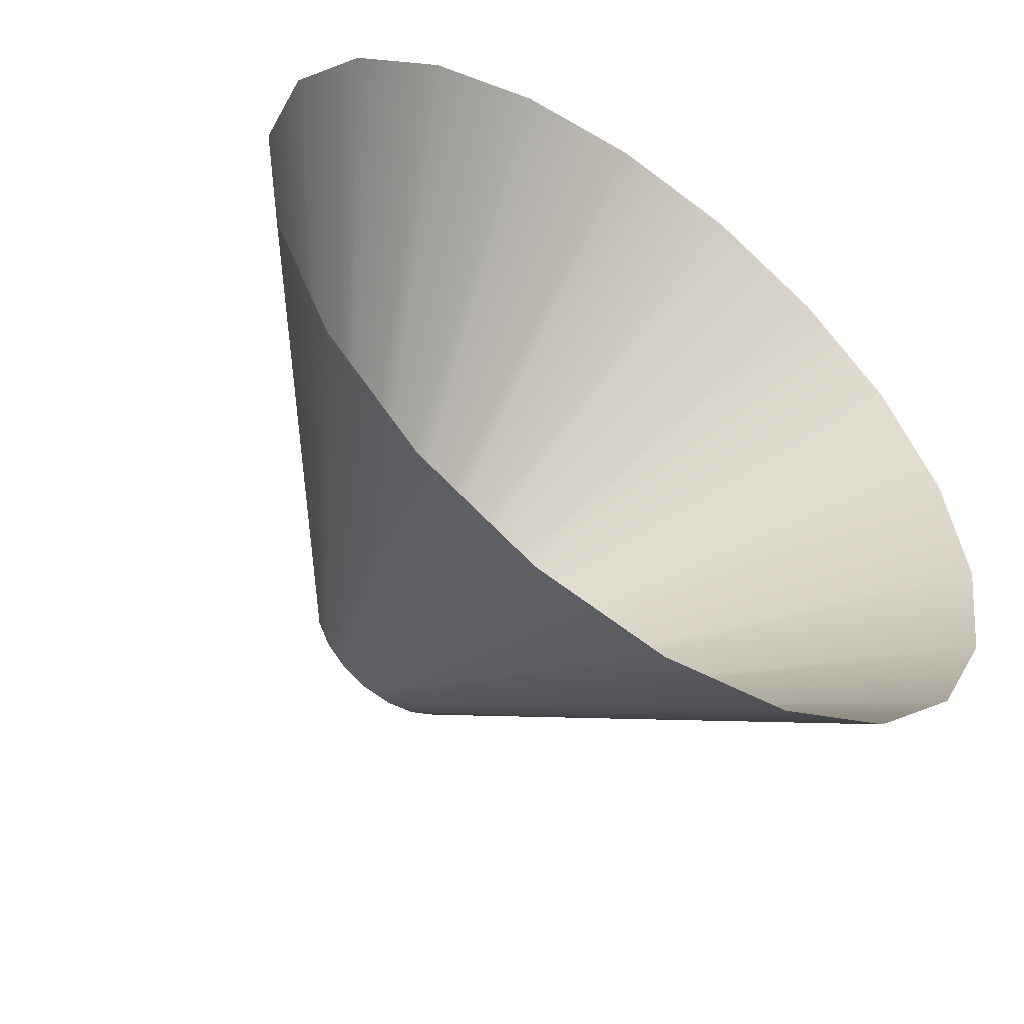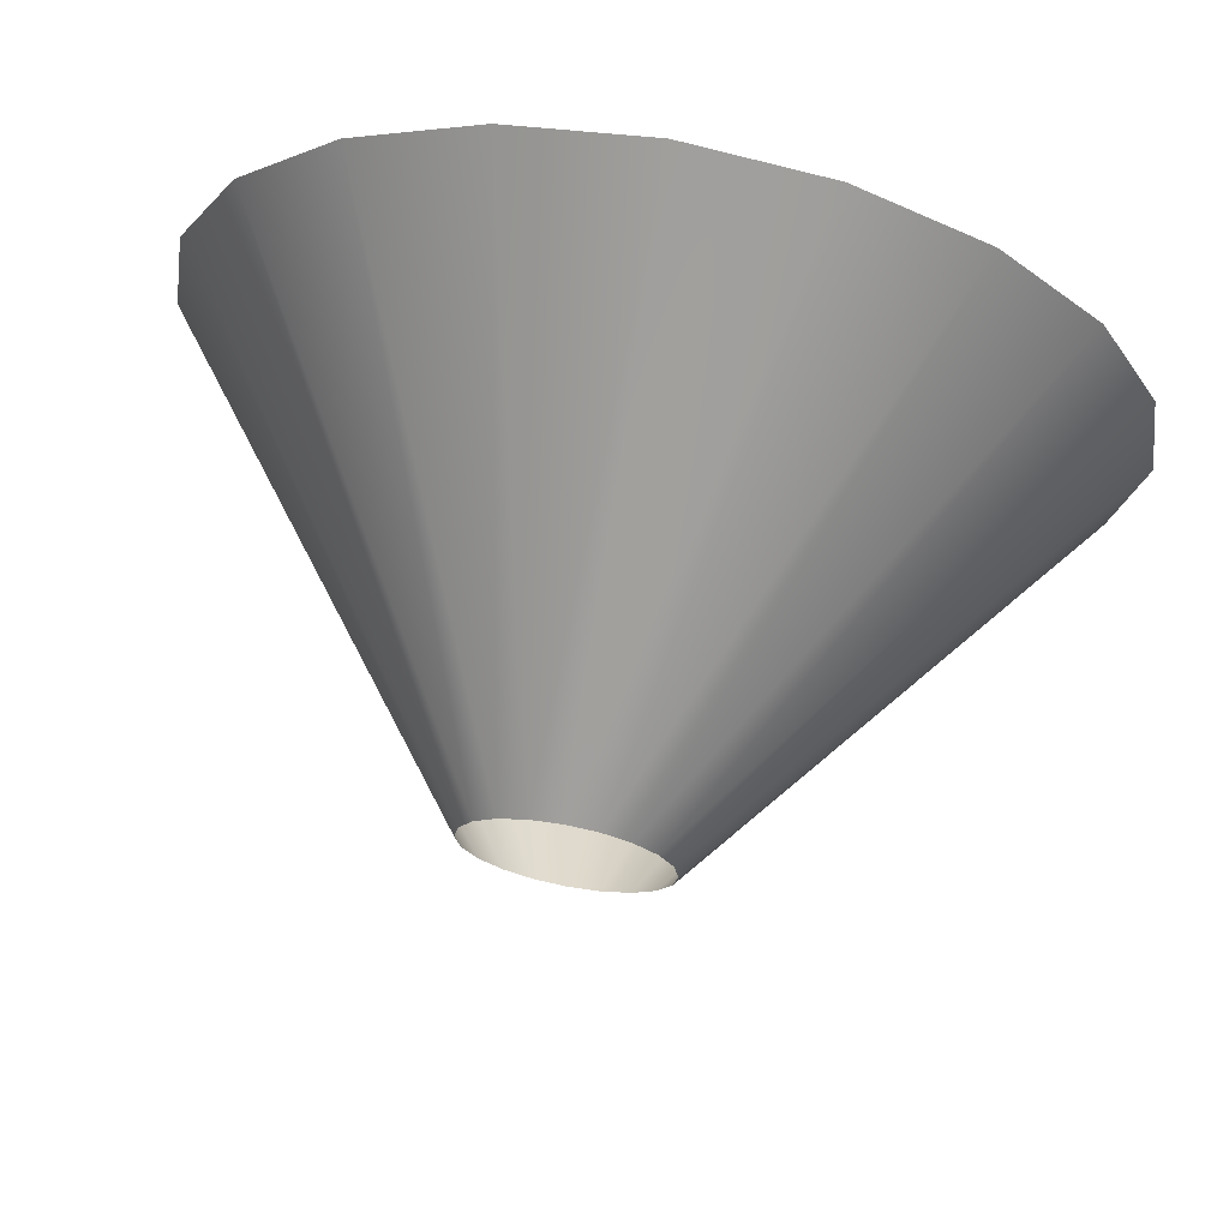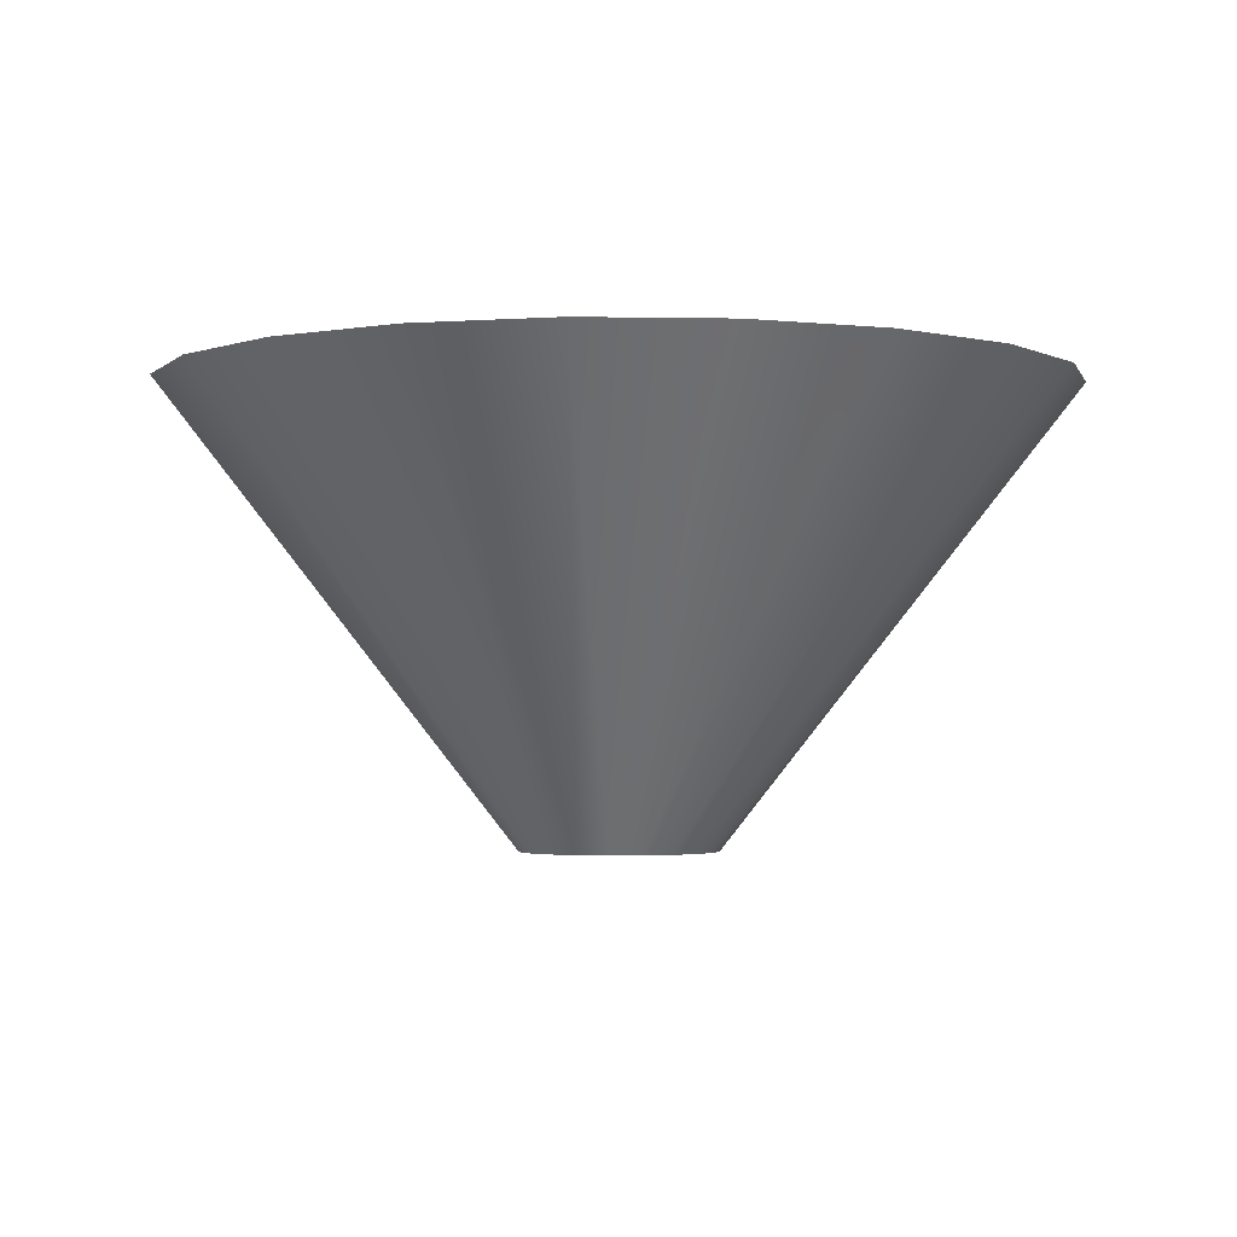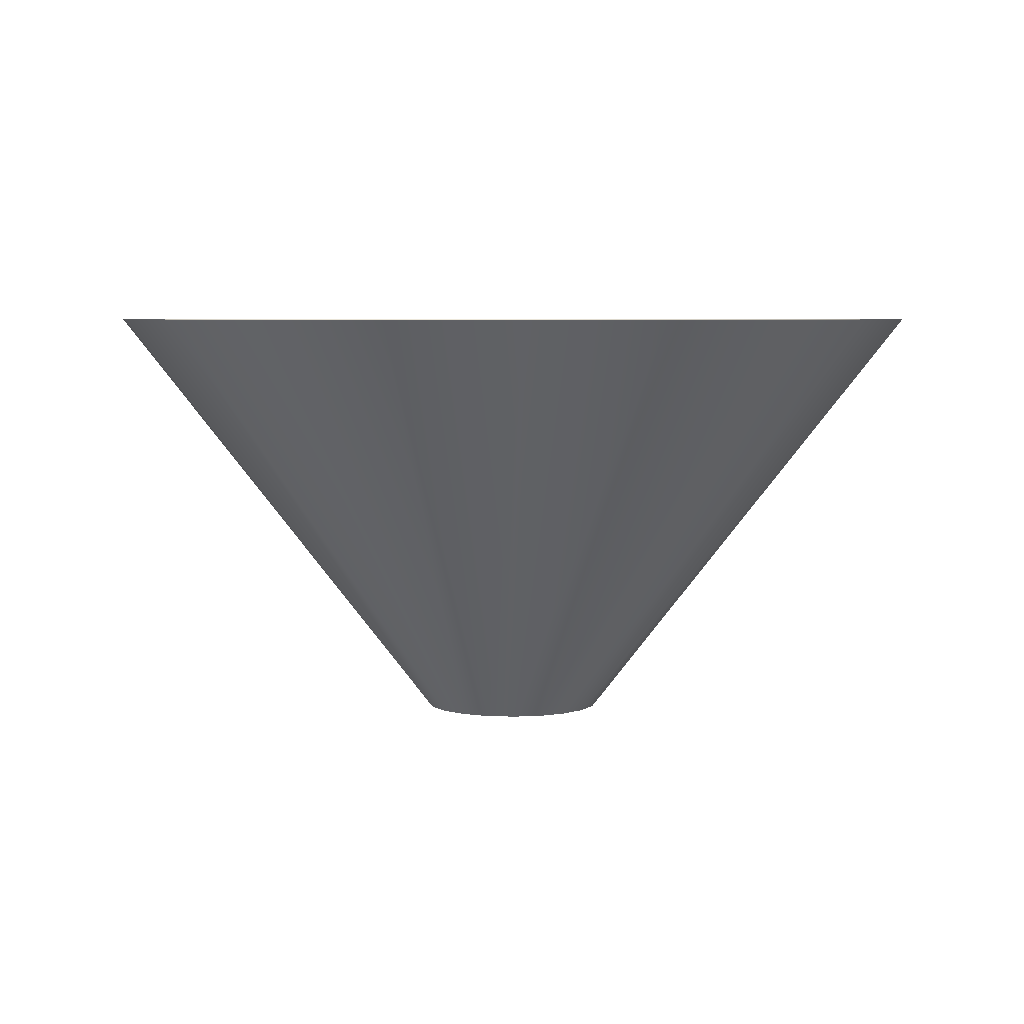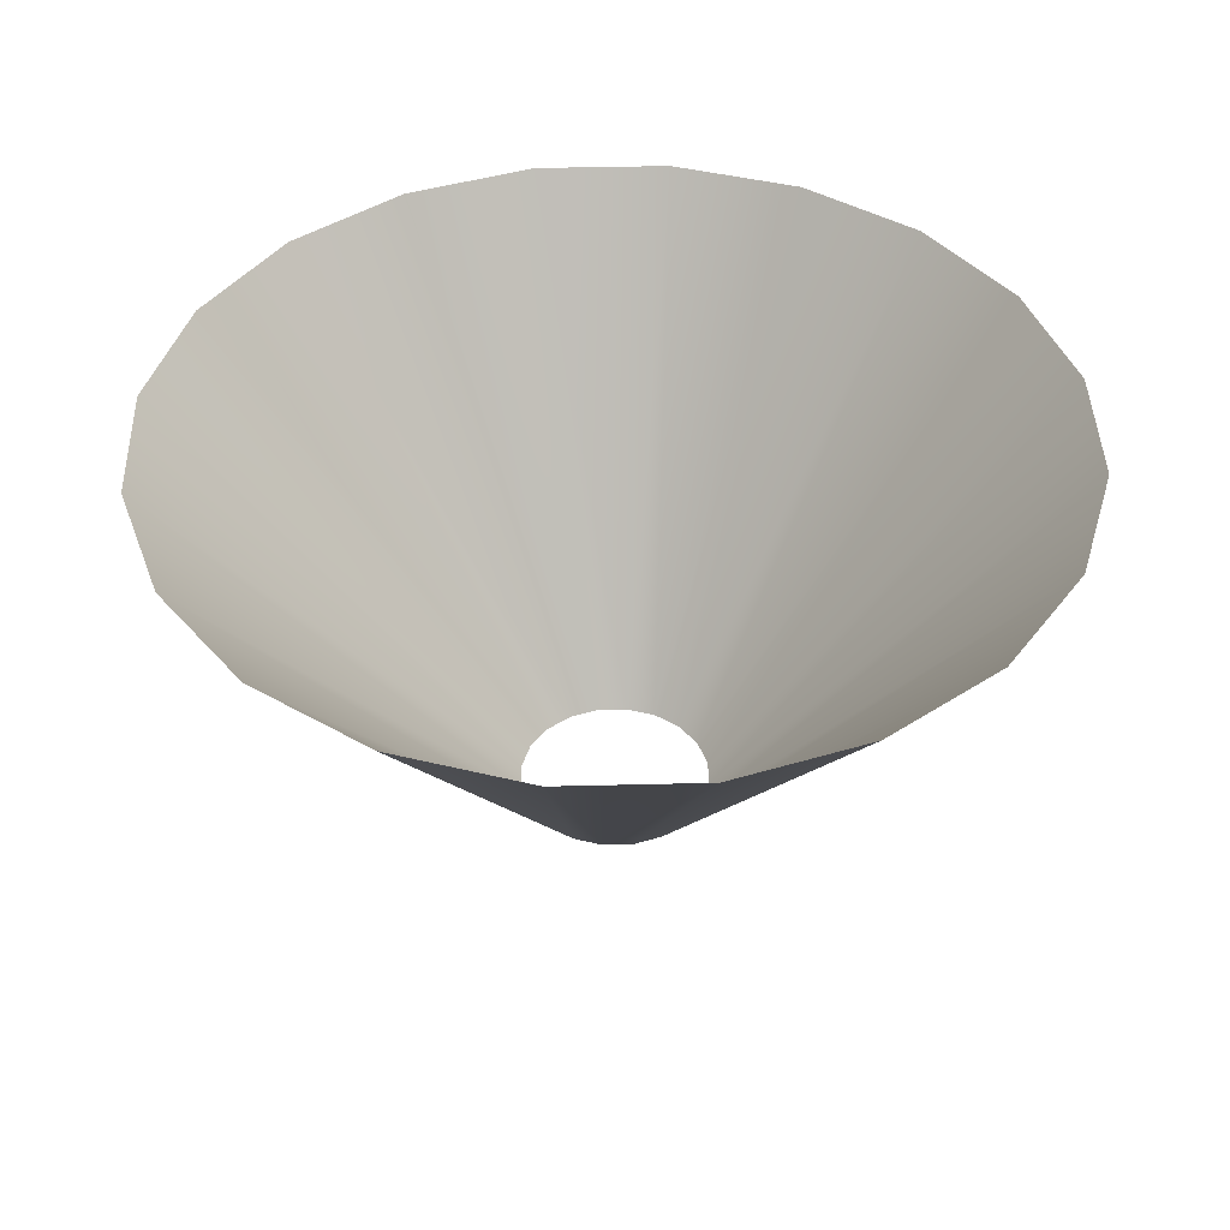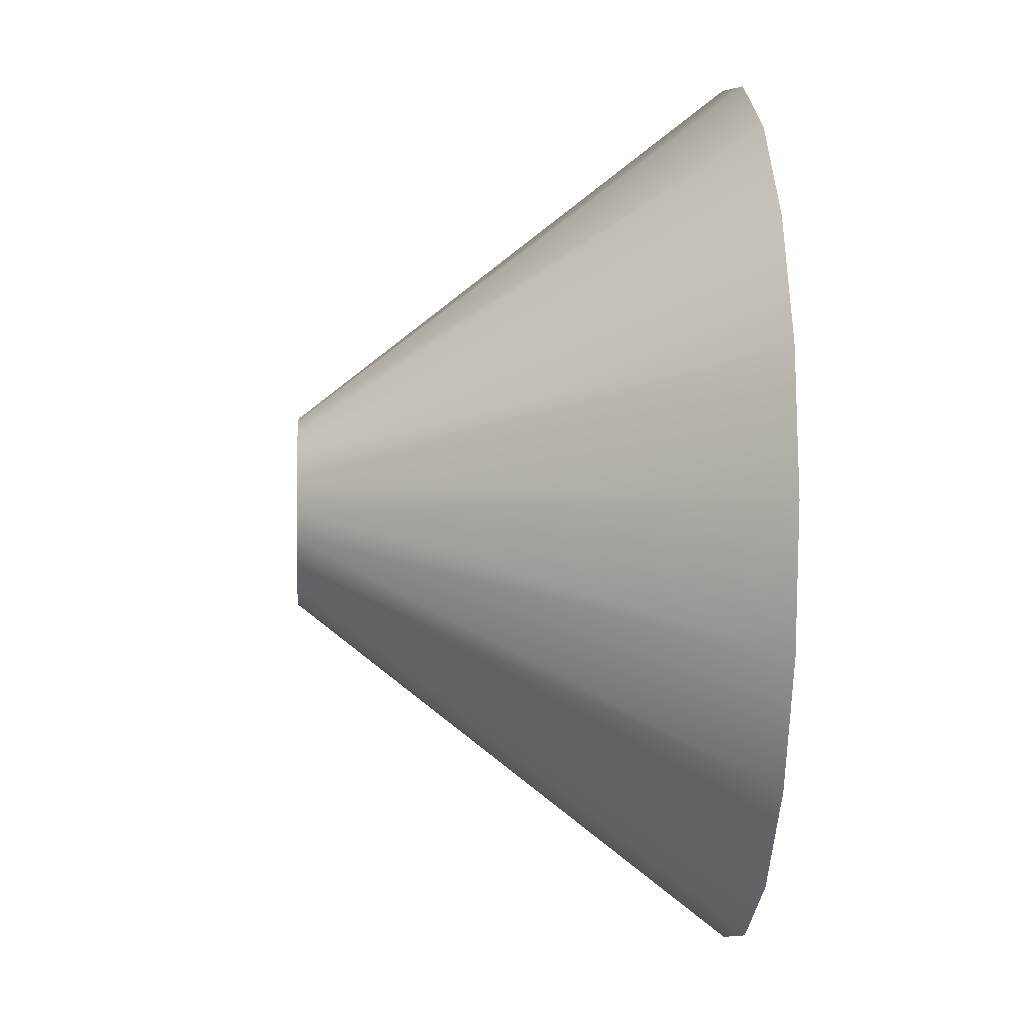
<metadata>
{"format":"obj","ext":"obj","renderer":"f3d","projection":"perspective","resolution":1024,"background":"white","views":[{"elev":-53.0,"azim":143.9,"up":"+Z"},{"elev":69.6,"azim":10.6,"up":"+Z"},{"elev":-2.4,"azim":-12.7,"up":"+Y"},{"elev":5.0,"azim":52.3,"up":"+Y"},{"elev":42.6,"azim":43.3,"up":"+Y"},{"elev":-1.4,"azim":86.3,"up":"+Z"}]}
</metadata>
<code>
v 0.08794 0 0.06389
v 0.4755 0.5 0.1545
v 0.1034 0 0.03359
v 0.4045 0.5 0.2939
v 0.06389 0 0.08794
v 0.2939 0.5 0.4045
v 0.03359 0 0.1034
v 0.1545 0.5 0.4755
v 1.512e-08 0 0.1087
v 6.954e-08 0.5 0.5
v -0.03359 0 0.1034
v -0.1545 0.5 0.4755
v -0.06389 0 0.08794
v -0.2939 0.5 0.4045
v -0.08794 0 0.06389
v -0.4045 0.5 0.2939
v -0.1034 0 0.03359
v 0.5 0.5 -5.364e-08
v 0.1087 0 1.585e-08
v 0.4755 0.5 -0.1545
v 0.1034 0 -0.03359
v 0.4045 0.5 -0.2939
v 0.08794 0 -0.06389
v 0.2939 0.5 -0.4045
v 0.06389 0 -0.08794
v 0.1545 0.5 -0.4755
v 0.03359 0 -0.1034
v -5.364e-08 0.5 -0.5
v -1.166e-08 0 -0.1087
v -0.1545 0.5 -0.4755
v -0.03359 0 -0.1034
v -0.2939 0.5 -0.4045
v -0.06389 0 -0.08794
v -0.4045 0.5 -0.2939
v -0.08794 0 -0.06389
v -0.4755 0.5 -0.1545
v -0.1034 0 -0.03359
v -0.5 0.5 5.364e-08
v -0.1087 0 3.918e-08
v -0.1087 0 3.918e-08
v -0.4755 0.5 0.1545
v -0.5 0.5 5.364e-08
g Cone
f 3 2 1
f 1 2 4
f 1 4 5
f 5 4 6
f 5 6 7
f 7 6 8
f 7 8 9
f 9 8 10
f 9 10 11
f 11 10 12
f 11 12 13
f 13 12 14
f 13 14 15
f 15 14 16
f 15 16 17
f 3 18 2
f 19 18 3
f 19 20 18
f 21 20 19
f 21 22 20
f 23 22 21
f 23 24 22
f 25 24 23
f 25 26 24
f 27 26 25
f 27 28 26
f 29 28 27
f 29 30 28
f 31 30 29
f 31 32 30
f 33 32 31
f 33 34 32
f 35 34 33
f 35 36 34
f 37 36 35
f 37 38 36
f 39 38 37
f 17 41 40
f 40 41 42
f 17 16 41

</code>
